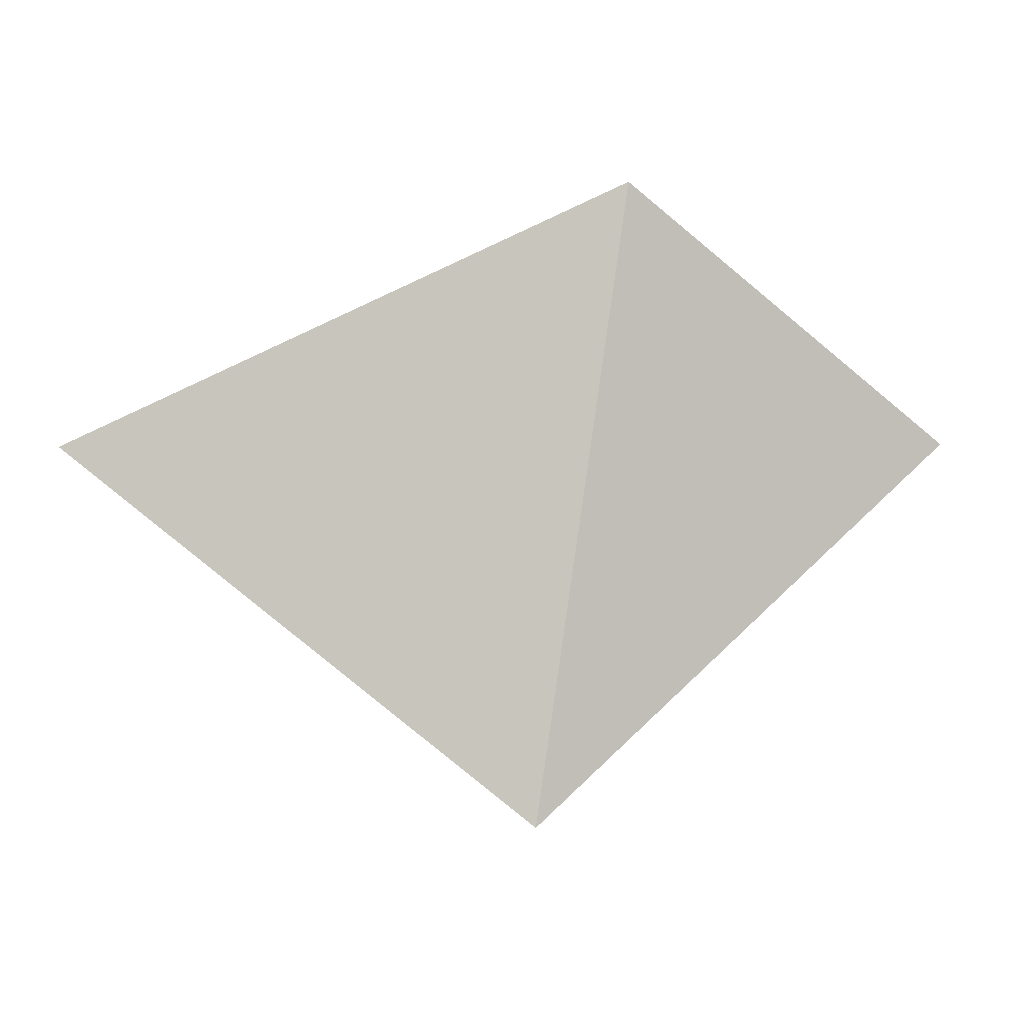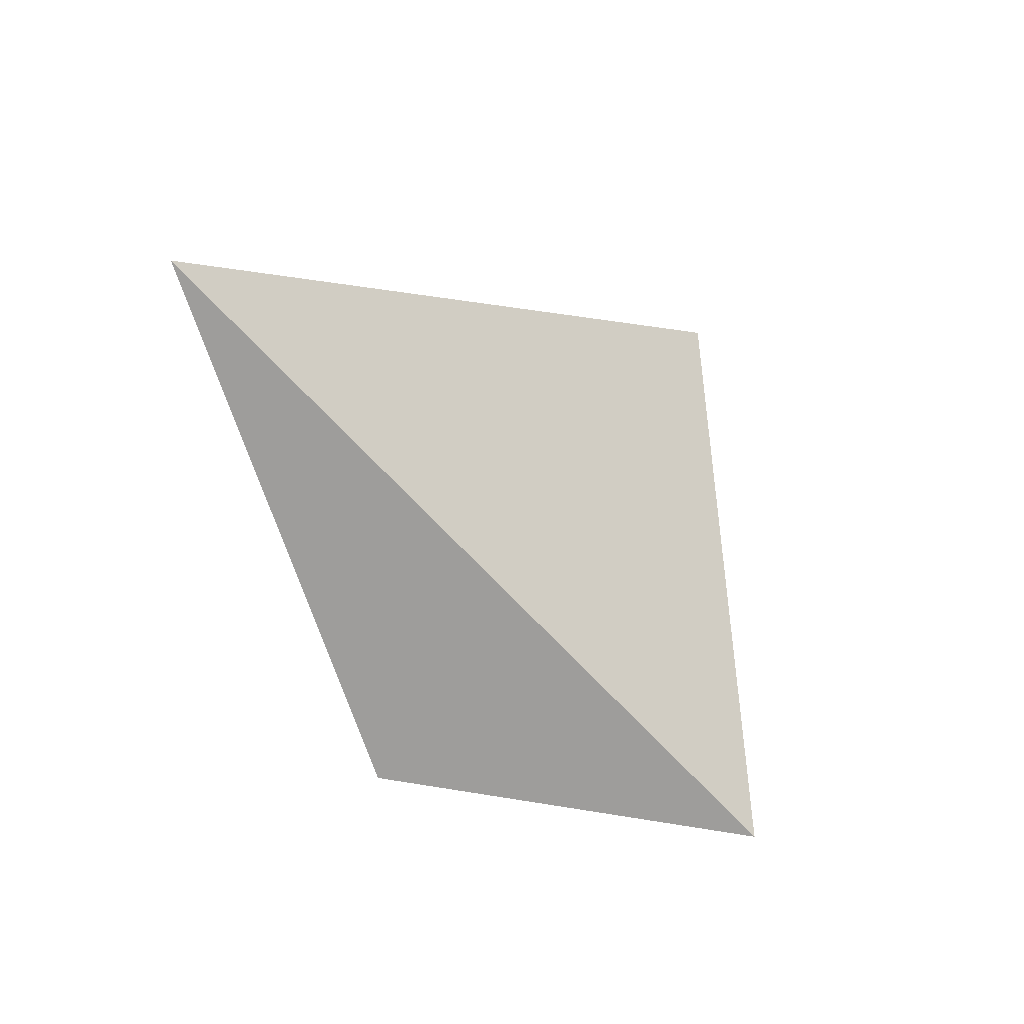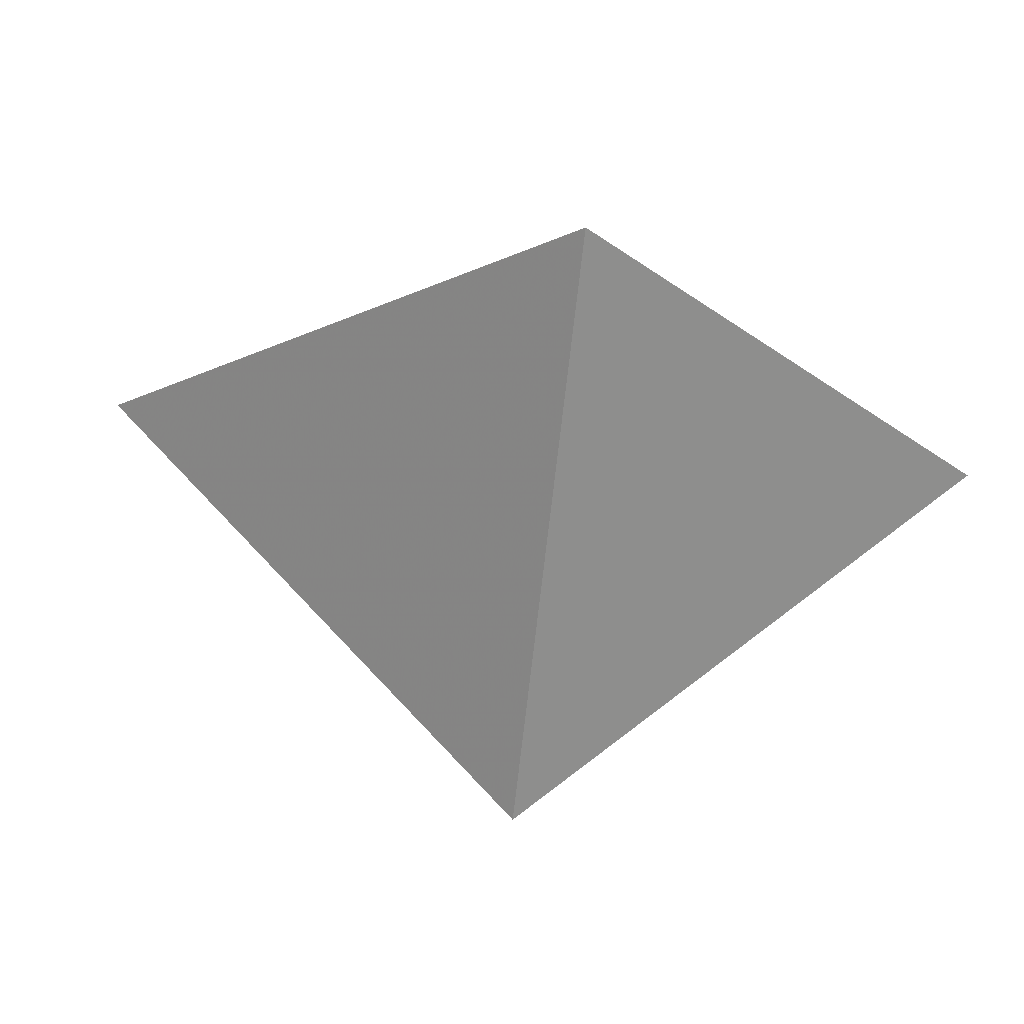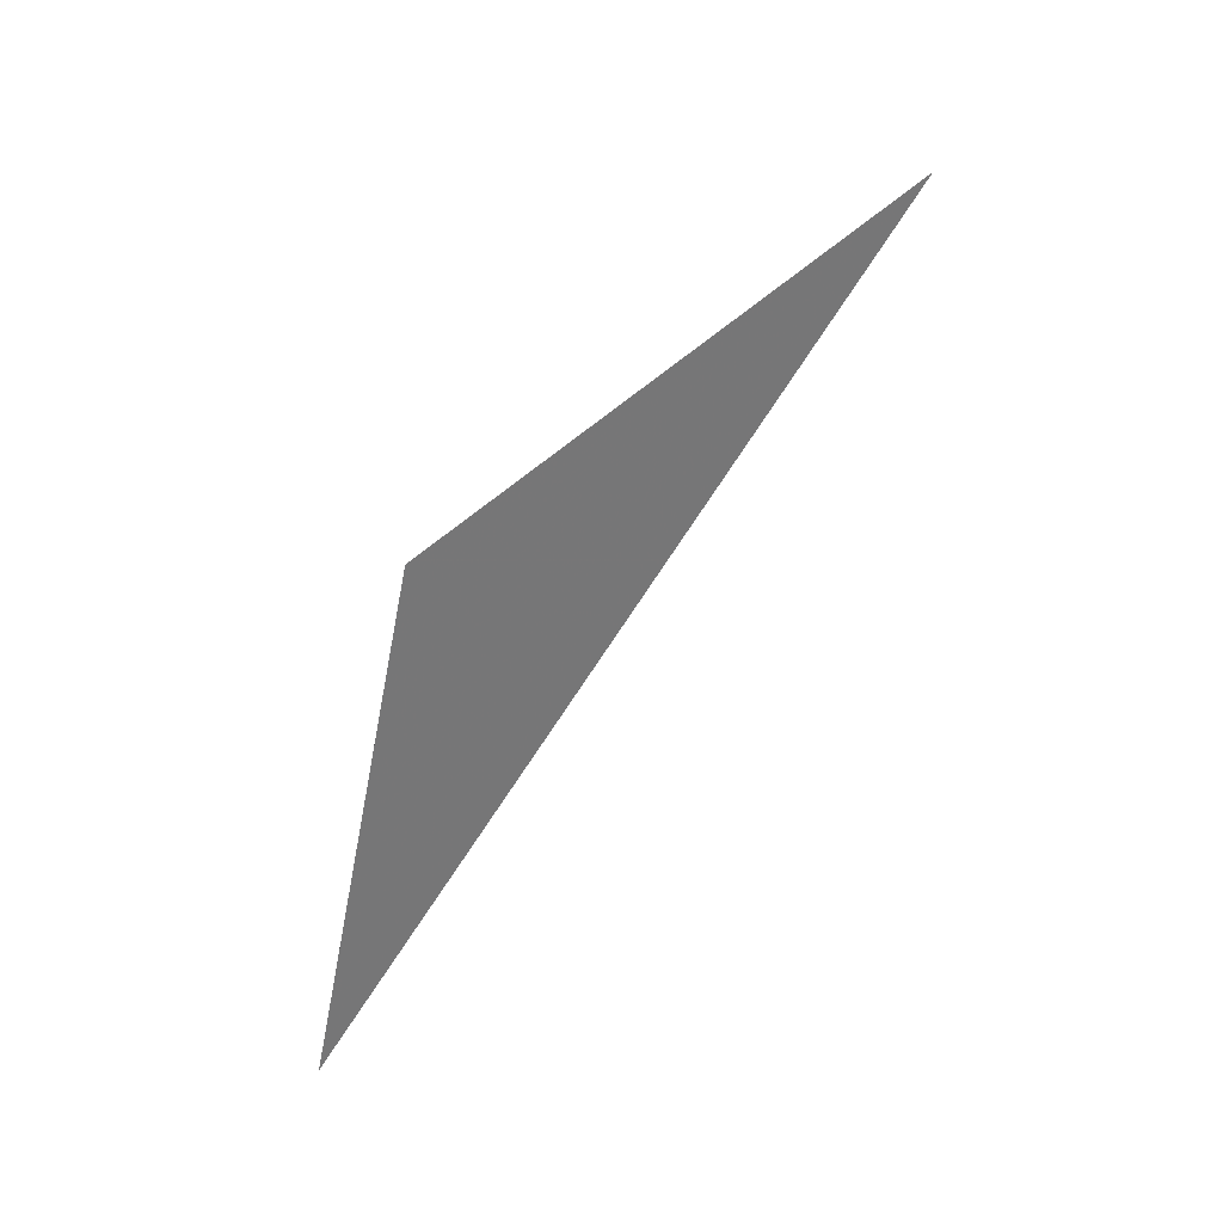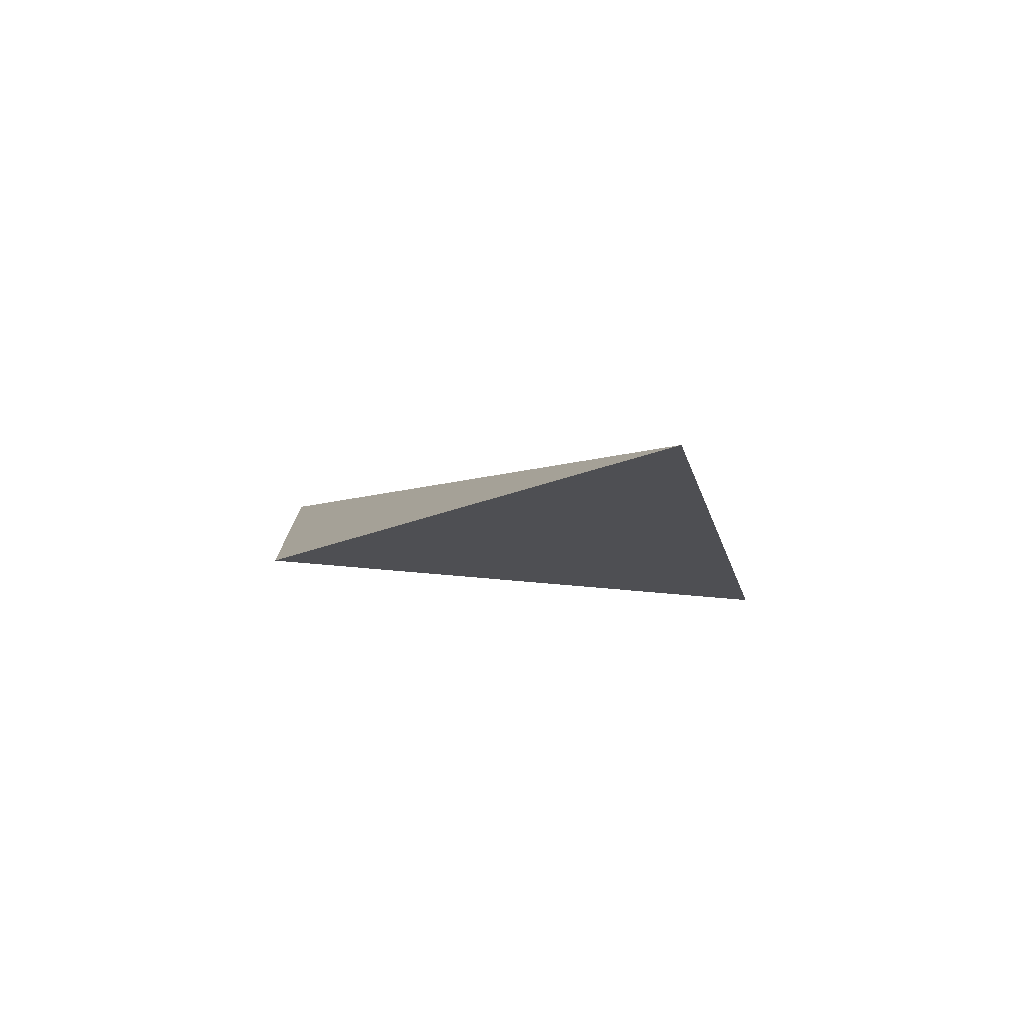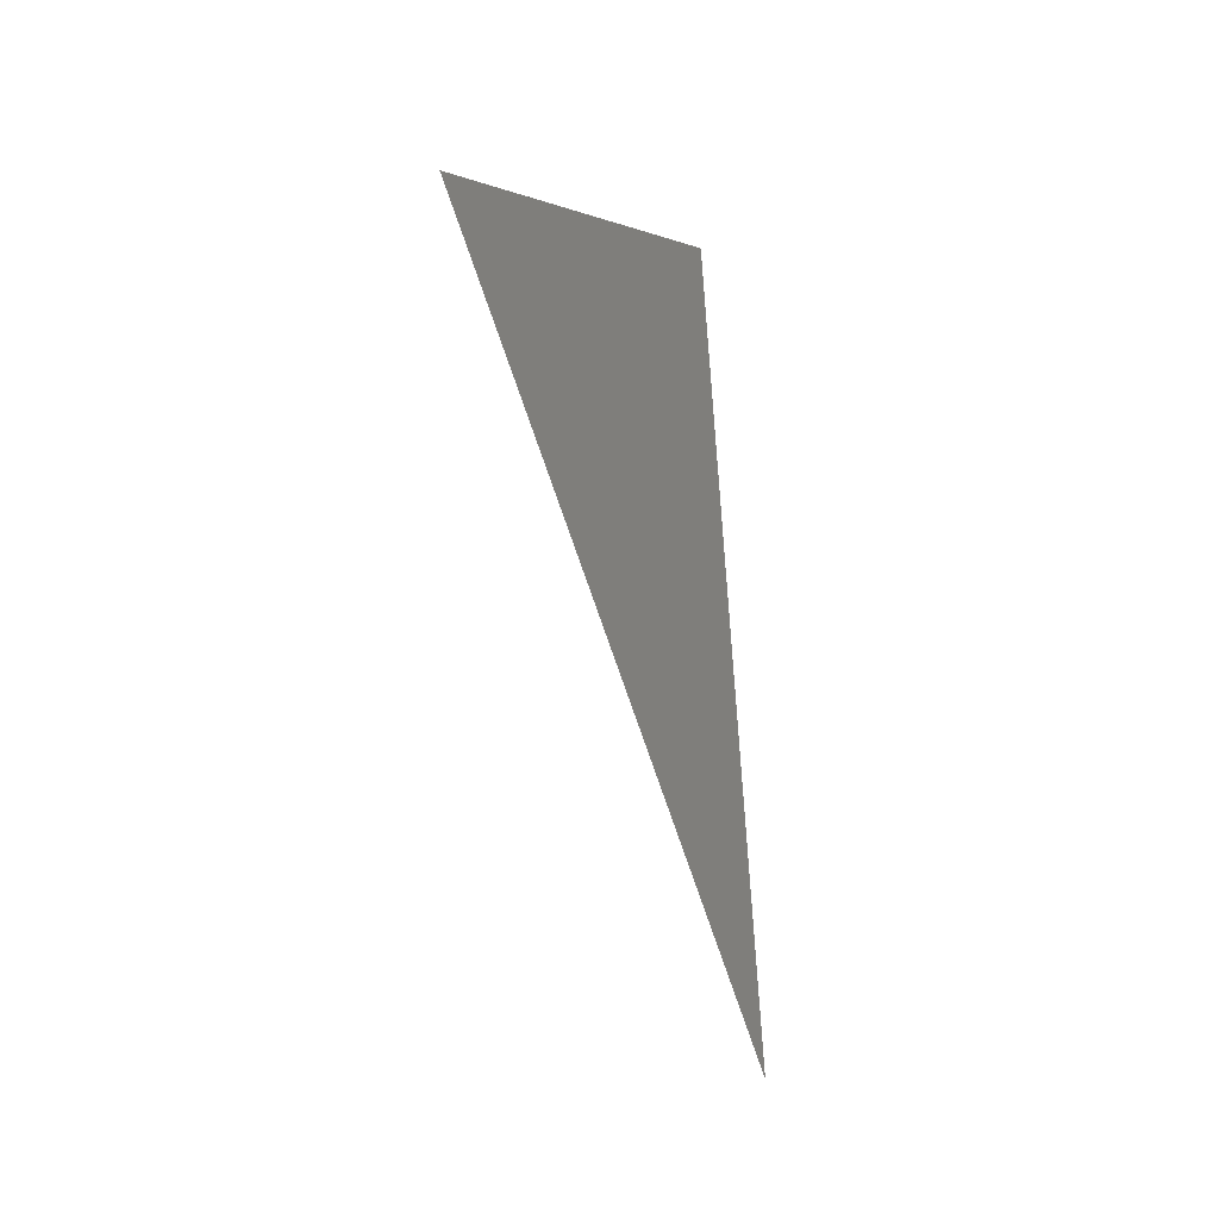
<metadata>
{"format":"obj","ext":"obj","renderer":"f3d","projection":"perspective","resolution":1024,"background":"white","views":[{"elev":-6.8,"azim":162.8,"up":"+Y"},{"elev":77.8,"azim":-137.4,"up":"+Z"},{"elev":17.9,"azim":-174.4,"up":"+Y"},{"elev":78.4,"azim":-69.8,"up":"+Y"},{"elev":-19.3,"azim":-119.8,"up":"+Z"},{"elev":58.8,"azim":59.1,"up":"+Y"}]}
</metadata>
<code>
v 1.449 3.091 0.09955
v 1.079 3.268 -0.08529
v 1.131 2.82 -0.03386
v 0.8216 3.099 -0.05227
f 2 1 3
f 3 1 4
f 4 1 2
f 4 2 3

</code>
